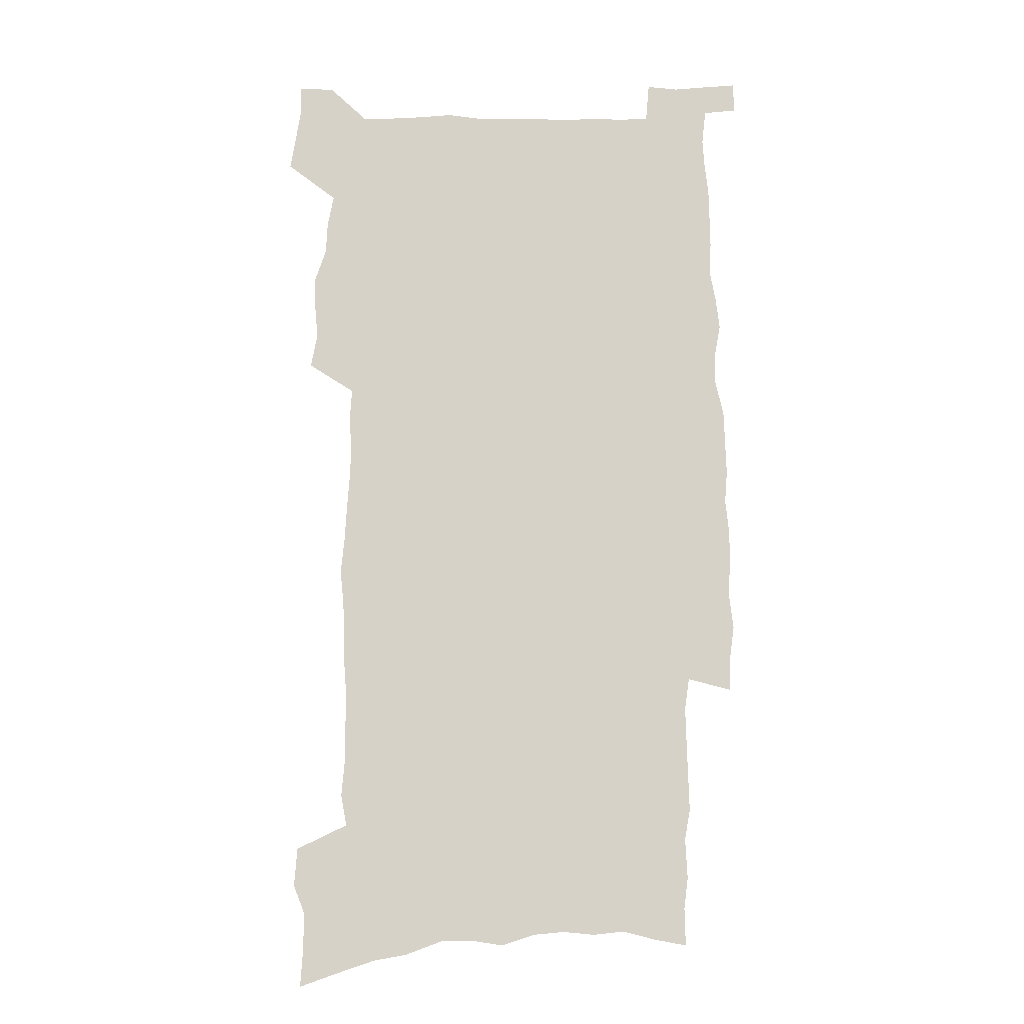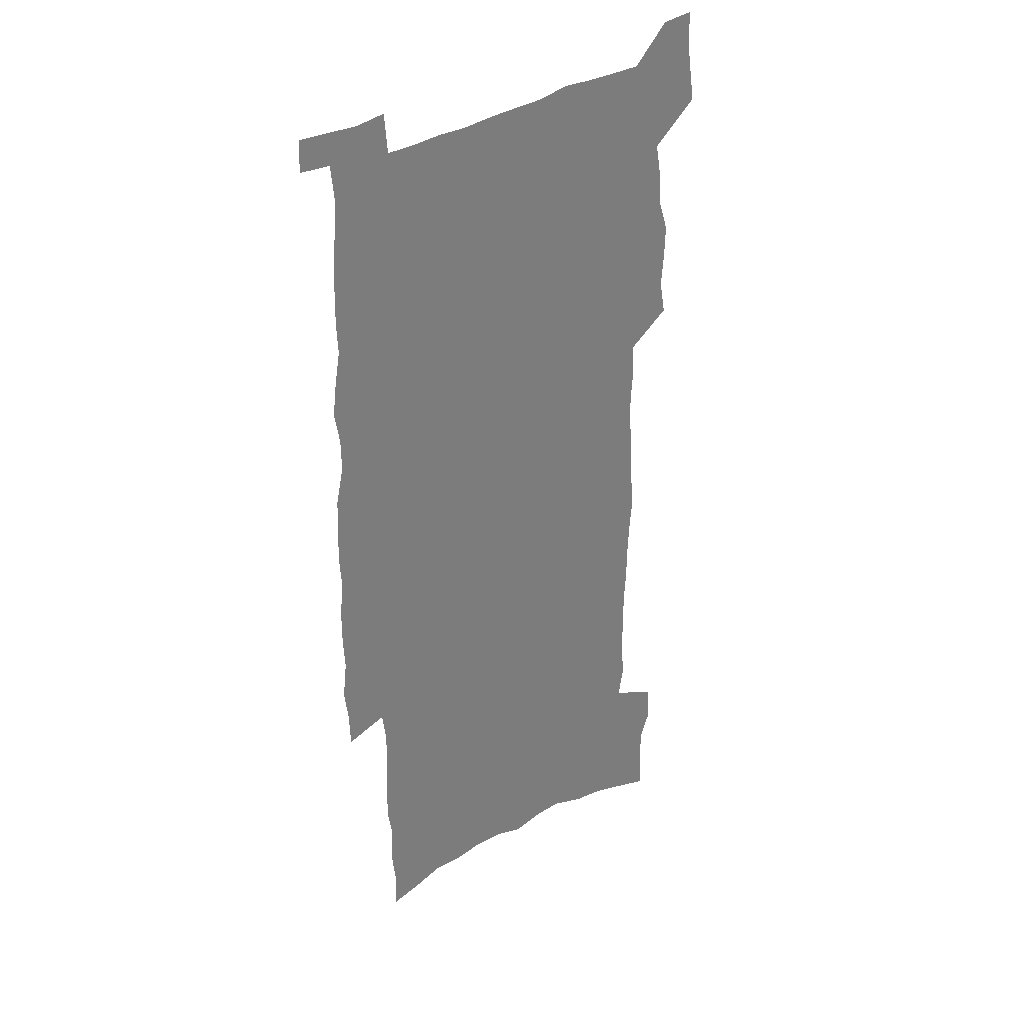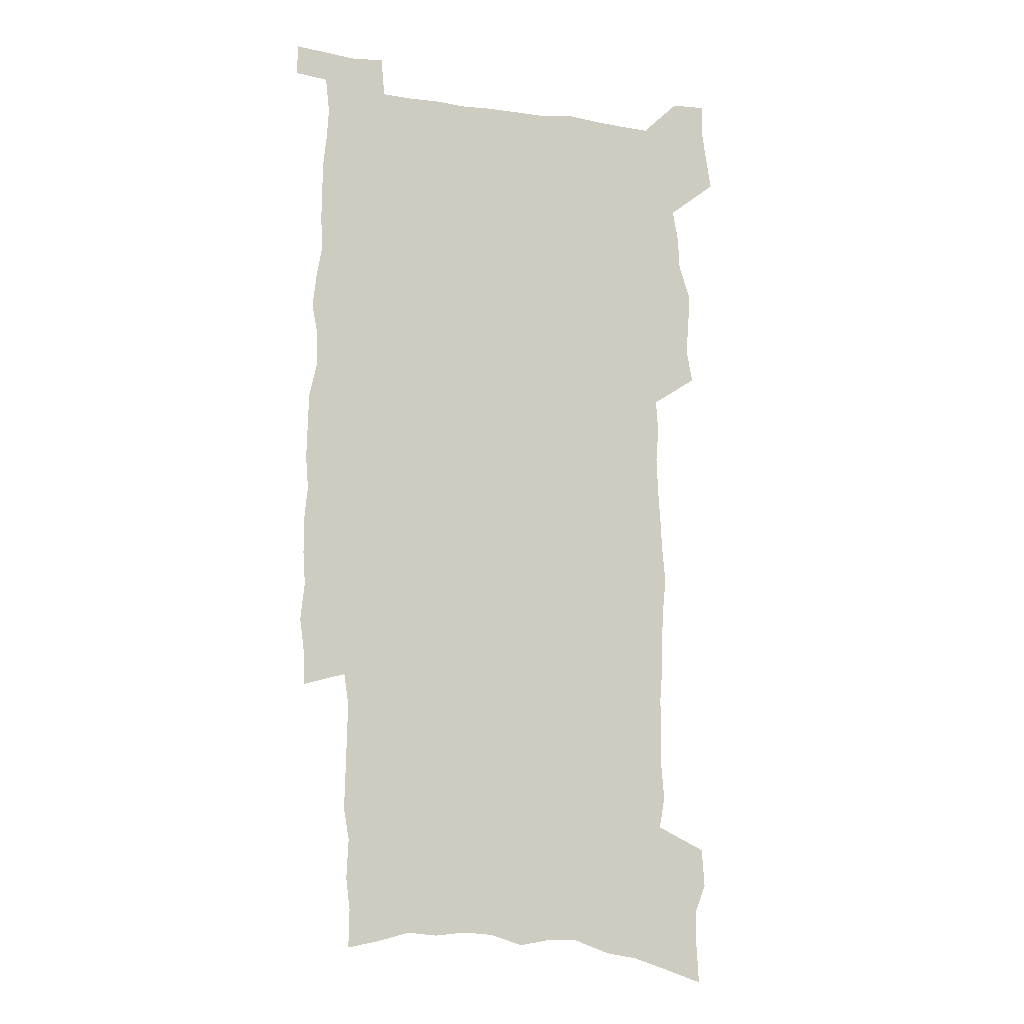
<metadata>
{"format":"obj","ext":"obj","renderer":"f3d","projection":"perspective","resolution":1024,"background":"white","views":[{"elev":-13.1,"azim":2.6,"up":"+Y"},{"elev":32.5,"azim":138.5,"up":"+Y"},{"elev":-10.6,"azim":157.2,"up":"+Y"}]}
</metadata>
<code>
v 458.3 536.9 0
v 460.4 549.6 0
v 462.4 562.3 0
v 462.4 575.5 0
v 471.7 169.3 0
v 472.6 185.1 0
v 472.6 199.6 0
v 468.1 210.9 0
v 469.2 226.4 0
v 470 441 0
v 472.6 454.8 0
v 471.4 468.1 0
v 470.9 481.3 0
v 475.6 495 0
v 476.2 508 0
v 478.6 521 0
v 477.2 534.6 0
v 477.8 547.6 0
v 477.8 560.8 0
v 476.8 574.5 0
v 487.4 174.9 0
v 489.1 191.5 0
v 490.8 207.3 0
v 486.8 218.6 0
v 489.8 236.2 0
v 487.4 248.8 0
v 488.8 264.2 0
v 488.7 278.3 0
v 488.7 292.4 0
v 487.7 305.8 0
v 487.4 319.6 0
v 486.7 333.1 0
v 485.3 346.4 0
v 486.7 360.8 0
v 487.5 374.7 0
v 488.5 388.6 0
v 489 402.1 0
v 487.9 415.3 0
v 488.8 428.7 0
v 487.4 441.9 0
v 489.2 455.4 0
v 487.4 468.5 0
v 490.5 481.8 0
v 491.5 494.6 0
v 490.9 507.4 0
v 493.8 520.1 0
v 492.6 533.5 0
v 492.2 546.7 0
v 492.6 559.5 0
v 502.6 180 0
v 503.6 196.2 0
v 502.7 209.4 0
v 503.2 224.5 0
v 505.1 240.9 0
v 502.8 253.3 0
v 505.4 269.4 0
v 505 282.9 0
v 505.7 297.1 0
v 505.5 310.5 0
v 504.3 323.5 0
v 503.7 336.8 0
v 503.7 350.4 0
v 503.4 363.6 0
v 504.7 377.7 0
v 505.1 390.9 0
v 504.6 403.8 0
v 504.9 416.8 0
v 504.6 429.8 0
v 503.9 442.8 0
v 505 456 0
v 505.8 468.9 0
v 505.6 481.6 0
v 507 494.3 0
v 507.1 507 0
v 507.7 519.5 0
v 508.6 531.7 0
v 506.8 545.7 0
v 505.7 559.6 0
v 515.9 182.4 0
v 516.9 198.7 0
v 516.2 212.3 0
v 520.8 232.6 0
v 520.6 245.9 0
v 520.2 259.2 0
v 519.5 272.2 0
v 519.6 286.1 0
v 520.6 300.4 0
v 519 312.7 0
v 518.4 325.8 0
v 518.7 339.5 0
v 517.4 352.1 0
v 518.1 365.6 0
v 520 379.9 0
v 519.7 392.4 0
v 519.4 405 0
v 518.8 417.7 0
v 519.6 430.8 0
v 520 443.7 0
v 520 456.4 0
v 520.6 469 0
v 520.4 481.6 0
v 520.4 494.1 0
v 520.9 506.5 0
v 521.1 519 0
v 521.5 531.4 0
v 520.7 544.6 0
v 518.8 560 0
v 531.3 188.1 0
v 531 202.4 0
v 532.5 219.7 0
v 533.8 235.6 0
v 533.1 247.7 0
v 534.8 263.2 0
v 533.1 274.8 0
v 533.3 288.4 0
v 533.2 301.8 0
v 532.7 314.8 0
v 531.6 327.3 0
v 532.9 341.9 0
v 533 354.9 0
v 532 367.3 0
v 532.4 380.3 0
v 533.1 393.4 0
v 532.9 405.8 0
v 533.2 418.5 0
v 532.1 431.1 0
v 533.3 444.2 0
v 533.6 456.7 0
v 533.8 469.1 0
v 534.1 481.5 0
v 534.1 493.9 0
v 534.1 506.2 0
v 535 518.3 0
v 534.4 531.2 0
v 533.5 544.8 0
v 531.7 560.8 0
v 543.7 188.2 0
v 544.9 206.8 0
v 545.2 221.5 0
v 545.6 235.6 0
v 546.4 250.9 0
v 546.4 264.1 0
v 545.8 276.2 0
v 546.2 289.5 0
v 546.2 303.3 0
v 545.7 316.3 0
v 545.3 329.3 0
v 545.3 342.5 0
v 545.5 355.8 0
v 545.4 368.5 0
v 545.4 381.2 0
v 545.4 393.6 0
v 544.9 405.7 0
v 546.5 419.6 0
v 545.8 431.9 0
v 546.4 444.6 0
v 546.4 456.9 0
v 545.7 469.3 0
v 546.9 481.7 0
v 546.8 493.9 0
v 547.6 505.9 0
v 547.2 518.9 0
v 547.1 531.2 0
v 546.6 544.4 0
v 545.8 558.6 0
v 556.3 186.2 0
v 557.3 206.3 0
v 557.4 221.2 0
v 557.9 236.8 0
v 558.4 251.6 0
v 558.3 264.5 0
v 558.7 277.9 0
v 558.3 289.5 0
v 558.6 305.2 0
v 558.1 317.3 0
v 557.9 330.1 0
v 557.8 343.2 0
v 557.8 356.2 0
v 557.8 369.1 0
v 557.9 381.8 0
v 558.1 394.2 0
v 558.4 407.2 0
v 558.7 419.8 0
v 558.7 432.2 0
v 559 444.9 0
v 559.3 457.2 0
v 559 469.4 0
v 559.6 481.7 0
v 559.4 493.9 0
v 559.7 505.9 0
v 559.7 518.4 0
v 559.6 531 0
v 559.5 543.8 0
v 558.7 558.4 0
v 569.7 190.6 0
v 570 208.5 0
v 570.2 223.7 0
v 570.3 239.1 0
v 570.3 251.6 0
v 570.4 266.1 0
v 570.3 278.1 0
v 570.1 290 0
v 570.4 305.5 0
v 570.6 318.1 0
v 570.4 330.7 0
v 570.4 344.1 0
v 570.3 356.8 0
v 570.1 369.7 0
v 569.9 381.5 0
v 570.9 395.4 0
v 571 407.6 0
v 571.1 419.9 0
v 571.1 432.3 0
v 571.3 444.6 0
v 571.5 457.4 0
v 571.6 469.5 0
v 571.8 481.7 0
v 571.8 493.8 0
v 571.7 506.2 0
v 572.2 518 0
v 571.9 531.5 0
v 572 543.9 0
v 571.5 558.1 0
v 582.2 191.7 0
v 582.1 208.7 0
v 582.6 222 0
v 582.4 237.6 0
v 582.3 252 0
v 582.6 264.7 0
v 582.2 278 0
v 582.4 290.2 0
v 583.2 303.4 0
v 582.8 318.2 0
v 582.7 330.7 0
v 582.7 344.1 0
v 582.6 357.1 0
v 582.5 370.2 0
v 582.9 383.1 0
v 582.9 395.5 0
v 583 408.1 0
v 583.4 420.1 0
v 583.5 432.5 0
v 583.5 444.7 0
v 583.7 457.2 0
v 583.9 469.5 0
v 584 481.8 0
v 584 493.9 0
v 584.1 506 0
v 584.3 518.6 0
v 584.6 530.6 0
v 584.6 543.6 0
v 584.4 557.2 0
v 594.8 190.5 0
v 594.5 206.2 0
v 595 221.1 0
v 594.4 238 0
v 594.7 250.7 0
v 594.8 263.9 0
v 594.8 277.2 0
v 594.5 291.4 0
v 595.6 302.9 0
v 595 317.9 0
v 595.1 330.6 0
v 595.2 343.1 0
v 594.9 357.5 0
v 594.9 370.4 0
v 595 382.9 0
v 595.2 395.4 0
v 595.7 407.7 0
v 595.7 420.3 0
v 595.7 432.5 0
v 595.9 444.7 0
v 596.2 456.7 0
v 596.3 469.6 0
v 596.3 481.8 0
v 596.3 494 0
v 596.5 506.3 0
v 596.6 518.4 0
v 597 531 0
v 597.1 543.5 0
v 597 557.6 0
v 607 191.8 0
v 606.3 209.1 0
v 607.9 220 0
v 607.1 235.6 0
v 607.2 249.2 0
v 607.7 262.2 0
v 607.8 275.6 0
v 607.5 289.6 0
v 607.8 302.6 0
v 607 317.7 0
v 607.7 330 0
v 607.5 343.5 0
v 607.9 356.2 0
v 607.6 369.5 0
v 607.8 382.1 0
v 607.9 394.8 0
v 608.1 407.4 0
v 608.4 419.8 0
v 608.2 432.3 0
v 608.7 444.7 0
v 608.2 458.2 0
v 609 470.1 0
v 608.6 482.1 0
v 608.8 494.2 0
v 608.9 506.4 0
v 608.3 518.1 0
v 609.4 531.4 0
v 609.3 543.2 0
v 609.6 556.9 0
v 620.2 188.5 0
v 619.3 205.1 0
v 620.6 217.7 0
v 620.1 232.9 0
v 620 247.1 0
v 620.8 260.2 0
v 620.7 274.1 0
v 620.4 288.3 0
v 620.6 301.8 0
v 619.7 316.1 0
v 621 328.5 0
v 621 341.8 0
v 620.7 355.2 0
v 621 368 0
v 620.6 381.3 0
v 621.2 393.8 0
v 621.7 406.4 0
v 622.1 419.1 0
v 621.6 432.1 0
v 621.3 444.9 0
v 620.3 457.7 0
v 621.9 469.9 0
v 621.7 482.2 0
v 622.7 494.7 0
v 622.1 506.9 0
v 621.5 519.1 0
v 621.9 531.6 0
v 621.8 543.8 0
v 622.1 557 0
v 623.5 572.9 0
v 633 186.1 0
v 632.7 201.3 0
v 634.3 213.9 0
v 633.6 229.7 0
v 635.8 242.3 0
v 635.3 256.6 0
v 635 270.9 0
v 634.6 285.2 0
v 636.5 297.9 0
v 635.3 312.6 0
v 635.5 326.1 0
v 634.5 340.1 0
v 635.8 352.8 0
v 635.1 366.3 0
v 636.1 379.1 0
v 636.3 392.1 0
v 637.1 404.9 0
v 636.1 418.4 0
v 636.1 431.3 0
v 635.4 444.5 0
v 635.3 457.3 0
v 634.1 470 0
v 634.7 482.1 0
v 636.1 494.9 0
v 635.1 507.3 0
v 634 519.4 0
v 635.4 532.1 0
v 634.2 544.3 0
v 634.8 557.2 0
v 636.1 571.3 0
v 653.8 293.2 0
v 654.4 307 0
v 656.1 320.2 0
v 654.5 335 0
v 655.3 348.4 0
v 655.4 362.1 0
v 653.9 376.2 0
v 654.9 389.3 0
v 654.5 402.7 0
v 654.1 416.1 0
v 650.8 430.8 0
v 651 443.6 0
v 653.4 456.3 0
v 651.8 469.4 0
v 649.5 482.5 0
v 650.2 495.2 0
v 650 507.8 0
v 649.8 520.4 0
v 648.4 532.9 0
v 647.6 545.3 0
v 649.2 559.4 0
v 649.1 572.1 0
v 662.6 560.4 0
v 662.1 572.8 0
f 16 17 1
f 1 17 2
f 17 18 2
f 2 18 3
f 18 19 3
f 3 19 4
f 19 20 4
f 5 21 6
f 21 22 6
f 6 22 7
f 22 23 7
f 7 23 8
f 23 24 8
f 8 24 9
f 24 25 9
f 39 40 10
f 10 40 11
f 40 41 11
f 11 41 12
f 41 42 12
f 12 42 13
f 42 43 13
f 13 43 14
f 43 44 14
f 14 44 15
f 44 45 15
f 15 45 16
f 45 46 16
f 16 46 17
f 46 47 17
f 17 47 18
f 47 48 18
f 18 48 19
f 48 49 19
f 19 49 20
f 21 50 22
f 50 51 22
f 22 51 23
f 51 52 23
f 23 52 24
f 52 53 24
f 24 53 25
f 53 54 25
f 25 54 26
f 54 55 26
f 26 55 27
f 55 56 27
f 27 56 28
f 56 57 28
f 28 57 29
f 57 58 29
f 29 58 30
f 58 59 30
f 30 59 31
f 59 60 31
f 31 60 32
f 60 61 32
f 32 61 33
f 61 62 33
f 33 62 34
f 62 63 34
f 34 63 35
f 63 64 35
f 35 64 36
f 64 65 36
f 36 65 37
f 65 66 37
f 37 66 38
f 66 67 38
f 38 67 39
f 67 68 39
f 39 68 40
f 68 69 40
f 40 69 41
f 69 70 41
f 41 70 42
f 70 71 42
f 42 71 43
f 71 72 43
f 43 72 44
f 72 73 44
f 44 73 45
f 73 74 45
f 45 74 46
f 74 75 46
f 46 75 47
f 75 76 47
f 47 76 48
f 76 77 48
f 48 77 49
f 77 78 49
f 50 79 51
f 79 80 51
f 51 80 52
f 80 81 52
f 52 81 53
f 81 82 53
f 53 82 54
f 82 83 54
f 54 83 55
f 83 84 55
f 55 84 56
f 84 85 56
f 56 85 57
f 85 86 57
f 57 86 58
f 86 87 58
f 58 87 59
f 87 88 59
f 59 88 60
f 88 89 60
f 60 89 61
f 89 90 61
f 61 90 62
f 90 91 62
f 62 91 63
f 91 92 63
f 63 92 64
f 92 93 64
f 64 93 65
f 93 94 65
f 65 94 66
f 94 95 66
f 66 95 67
f 95 96 67
f 67 96 68
f 96 97 68
f 68 97 69
f 97 98 69
f 69 98 70
f 98 99 70
f 70 99 71
f 99 100 71
f 71 100 72
f 100 101 72
f 72 101 73
f 101 102 73
f 73 102 74
f 102 103 74
f 74 103 75
f 103 104 75
f 75 104 76
f 104 105 76
f 76 105 77
f 105 106 77
f 77 106 78
f 106 107 78
f 79 108 80
f 108 109 80
f 80 109 81
f 109 110 81
f 81 110 82
f 110 111 82
f 82 111 83
f 111 112 83
f 83 112 84
f 112 113 84
f 84 113 85
f 113 114 85
f 85 114 86
f 114 115 86
f 86 115 87
f 115 116 87
f 87 116 88
f 116 117 88
f 88 117 89
f 117 118 89
f 89 118 90
f 118 119 90
f 90 119 91
f 119 120 91
f 91 120 92
f 120 121 92
f 92 121 93
f 121 122 93
f 93 122 94
f 122 123 94
f 94 123 95
f 123 124 95
f 95 124 96
f 124 125 96
f 96 125 97
f 125 126 97
f 97 126 98
f 126 127 98
f 98 127 99
f 127 128 99
f 99 128 100
f 128 129 100
f 100 129 101
f 129 130 101
f 101 130 102
f 130 131 102
f 102 131 103
f 131 132 103
f 103 132 104
f 132 133 104
f 104 133 105
f 133 134 105
f 105 134 106
f 134 135 106
f 106 135 107
f 135 136 107
f 108 137 109
f 137 138 109
f 109 138 110
f 138 139 110
f 110 139 111
f 139 140 111
f 111 140 112
f 140 141 112
f 112 141 113
f 141 142 113
f 113 142 114
f 142 143 114
f 114 143 115
f 143 144 115
f 115 144 116
f 144 145 116
f 116 145 117
f 145 146 117
f 117 146 118
f 146 147 118
f 118 147 119
f 147 148 119
f 119 148 120
f 148 149 120
f 120 149 121
f 149 150 121
f 121 150 122
f 150 151 122
f 122 151 123
f 151 152 123
f 123 152 124
f 152 153 124
f 124 153 125
f 153 154 125
f 125 154 126
f 154 155 126
f 126 155 127
f 155 156 127
f 127 156 128
f 156 157 128
f 128 157 129
f 157 158 129
f 129 158 130
f 158 159 130
f 130 159 131
f 159 160 131
f 131 160 132
f 160 161 132
f 132 161 133
f 161 162 133
f 133 162 134
f 162 163 134
f 134 163 135
f 163 164 135
f 135 164 136
f 164 165 136
f 137 166 138
f 166 167 138
f 138 167 139
f 167 168 139
f 139 168 140
f 168 169 140
f 140 169 141
f 169 170 141
f 141 170 142
f 170 171 142
f 142 171 143
f 171 172 143
f 143 172 144
f 172 173 144
f 144 173 145
f 173 174 145
f 145 174 146
f 174 175 146
f 146 175 147
f 175 176 147
f 147 176 148
f 176 177 148
f 148 177 149
f 177 178 149
f 149 178 150
f 178 179 150
f 150 179 151
f 179 180 151
f 151 180 152
f 180 181 152
f 152 181 153
f 181 182 153
f 153 182 154
f 182 183 154
f 154 183 155
f 183 184 155
f 155 184 156
f 184 185 156
f 156 185 157
f 185 186 157
f 157 186 158
f 186 187 158
f 158 187 159
f 187 188 159
f 159 188 160
f 188 189 160
f 160 189 161
f 189 190 161
f 161 190 162
f 190 191 162
f 162 191 163
f 191 192 163
f 163 192 164
f 192 193 164
f 164 193 165
f 193 194 165
f 166 195 167
f 195 196 167
f 167 196 168
f 196 197 168
f 168 197 169
f 197 198 169
f 169 198 170
f 198 199 170
f 170 199 171
f 199 200 171
f 171 200 172
f 200 201 172
f 172 201 173
f 201 202 173
f 173 202 174
f 202 203 174
f 174 203 175
f 203 204 175
f 175 204 176
f 204 205 176
f 176 205 177
f 205 206 177
f 177 206 178
f 206 207 178
f 178 207 179
f 207 208 179
f 179 208 180
f 208 209 180
f 180 209 181
f 209 210 181
f 181 210 182
f 210 211 182
f 182 211 183
f 211 212 183
f 183 212 184
f 212 213 184
f 184 213 185
f 213 214 185
f 185 214 186
f 214 215 186
f 186 215 187
f 215 216 187
f 187 216 188
f 216 217 188
f 188 217 189
f 217 218 189
f 189 218 190
f 218 219 190
f 190 219 191
f 219 220 191
f 191 220 192
f 220 221 192
f 192 221 193
f 221 222 193
f 193 222 194
f 222 223 194
f 195 224 196
f 224 225 196
f 196 225 197
f 225 226 197
f 197 226 198
f 226 227 198
f 198 227 199
f 227 228 199
f 199 228 200
f 228 229 200
f 200 229 201
f 229 230 201
f 201 230 202
f 230 231 202
f 202 231 203
f 231 232 203
f 203 232 204
f 232 233 204
f 204 233 205
f 233 234 205
f 205 234 206
f 234 235 206
f 206 235 207
f 235 236 207
f 207 236 208
f 236 237 208
f 208 237 209
f 237 238 209
f 209 238 210
f 238 239 210
f 210 239 211
f 239 240 211
f 211 240 212
f 240 241 212
f 212 241 213
f 241 242 213
f 213 242 214
f 242 243 214
f 214 243 215
f 243 244 215
f 215 244 216
f 244 245 216
f 216 245 217
f 245 246 217
f 217 246 218
f 246 247 218
f 218 247 219
f 247 248 219
f 219 248 220
f 248 249 220
f 220 249 221
f 249 250 221
f 221 250 222
f 250 251 222
f 222 251 223
f 251 252 223
f 224 253 225
f 253 254 225
f 225 254 226
f 254 255 226
f 226 255 227
f 255 256 227
f 227 256 228
f 256 257 228
f 228 257 229
f 257 258 229
f 229 258 230
f 258 259 230
f 230 259 231
f 259 260 231
f 231 260 232
f 260 261 232
f 232 261 233
f 261 262 233
f 233 262 234
f 262 263 234
f 234 263 235
f 263 264 235
f 235 264 236
f 264 265 236
f 236 265 237
f 265 266 237
f 237 266 238
f 266 267 238
f 238 267 239
f 267 268 239
f 239 268 240
f 268 269 240
f 240 269 241
f 269 270 241
f 241 270 242
f 270 271 242
f 242 271 243
f 271 272 243
f 243 272 244
f 272 273 244
f 244 273 245
f 273 274 245
f 245 274 246
f 274 275 246
f 246 275 247
f 275 276 247
f 247 276 248
f 276 277 248
f 248 277 249
f 277 278 249
f 249 278 250
f 278 279 250
f 250 279 251
f 279 280 251
f 251 280 252
f 280 281 252
f 253 282 254
f 282 283 254
f 254 283 255
f 283 284 255
f 255 284 256
f 284 285 256
f 256 285 257
f 285 286 257
f 257 286 258
f 286 287 258
f 258 287 259
f 287 288 259
f 259 288 260
f 288 289 260
f 260 289 261
f 289 290 261
f 261 290 262
f 290 291 262
f 262 291 263
f 291 292 263
f 263 292 264
f 292 293 264
f 264 293 265
f 293 294 265
f 265 294 266
f 294 295 266
f 266 295 267
f 295 296 267
f 267 296 268
f 296 297 268
f 268 297 269
f 297 298 269
f 269 298 270
f 298 299 270
f 270 299 271
f 299 300 271
f 271 300 272
f 300 301 272
f 272 301 273
f 301 302 273
f 273 302 274
f 302 303 274
f 274 303 275
f 303 304 275
f 275 304 276
f 304 305 276
f 276 305 277
f 305 306 277
f 277 306 278
f 306 307 278
f 278 307 279
f 307 308 279
f 279 308 280
f 308 309 280
f 280 309 281
f 309 310 281
f 282 311 283
f 311 312 283
f 283 312 284
f 312 313 284
f 284 313 285
f 313 314 285
f 285 314 286
f 314 315 286
f 286 315 287
f 315 316 287
f 287 316 288
f 316 317 288
f 288 317 289
f 317 318 289
f 289 318 290
f 318 319 290
f 290 319 291
f 319 320 291
f 291 320 292
f 320 321 292
f 292 321 293
f 321 322 293
f 293 322 294
f 322 323 294
f 294 323 295
f 323 324 295
f 295 324 296
f 324 325 296
f 296 325 297
f 325 326 297
f 297 326 298
f 326 327 298
f 298 327 299
f 327 328 299
f 299 328 300
f 328 329 300
f 300 329 301
f 329 330 301
f 301 330 302
f 330 331 302
f 302 331 303
f 331 332 303
f 303 332 304
f 332 333 304
f 304 333 305
f 333 334 305
f 305 334 306
f 334 335 306
f 306 335 307
f 335 336 307
f 307 336 308
f 336 337 308
f 308 337 309
f 337 338 309
f 309 338 310
f 338 339 310
f 311 341 312
f 341 342 312
f 312 342 313
f 342 343 313
f 313 343 314
f 343 344 314
f 314 344 315
f 344 345 315
f 315 345 316
f 345 346 316
f 316 346 317
f 346 347 317
f 317 347 318
f 347 348 318
f 318 348 319
f 348 349 319
f 319 349 320
f 349 350 320
f 320 350 321
f 350 351 321
f 321 351 322
f 351 352 322
f 322 352 323
f 352 353 323
f 323 353 324
f 353 354 324
f 324 354 325
f 354 355 325
f 325 355 326
f 355 356 326
f 326 356 327
f 356 357 327
f 327 357 328
f 357 358 328
f 328 358 329
f 358 359 329
f 329 359 330
f 359 360 330
f 330 360 331
f 360 361 331
f 331 361 332
f 361 362 332
f 332 362 333
f 362 363 333
f 333 363 334
f 363 364 334
f 334 364 335
f 364 365 335
f 335 365 336
f 365 366 336
f 336 366 337
f 366 367 337
f 337 367 338
f 367 368 338
f 338 368 339
f 368 369 339
f 339 369 340
f 369 370 340
f 349 371 350
f 371 372 350
f 350 372 351
f 372 373 351
f 351 373 352
f 373 374 352
f 352 374 353
f 374 375 353
f 353 375 354
f 375 376 354
f 354 376 355
f 376 377 355
f 355 377 356
f 377 378 356
f 356 378 357
f 378 379 357
f 357 379 358
f 379 380 358
f 358 380 359
f 380 381 359
f 359 381 360
f 381 382 360
f 360 382 361
f 382 383 361
f 361 383 362
f 383 384 362
f 362 384 363
f 384 385 363
f 363 385 364
f 385 386 364
f 364 386 365
f 386 387 365
f 365 387 366
f 387 388 366
f 366 388 367
f 388 389 367
f 367 389 368
f 389 390 368
f 368 390 369
f 390 391 369
f 369 391 370
f 391 392 370
f 391 393 392
f 393 394 392

</code>
